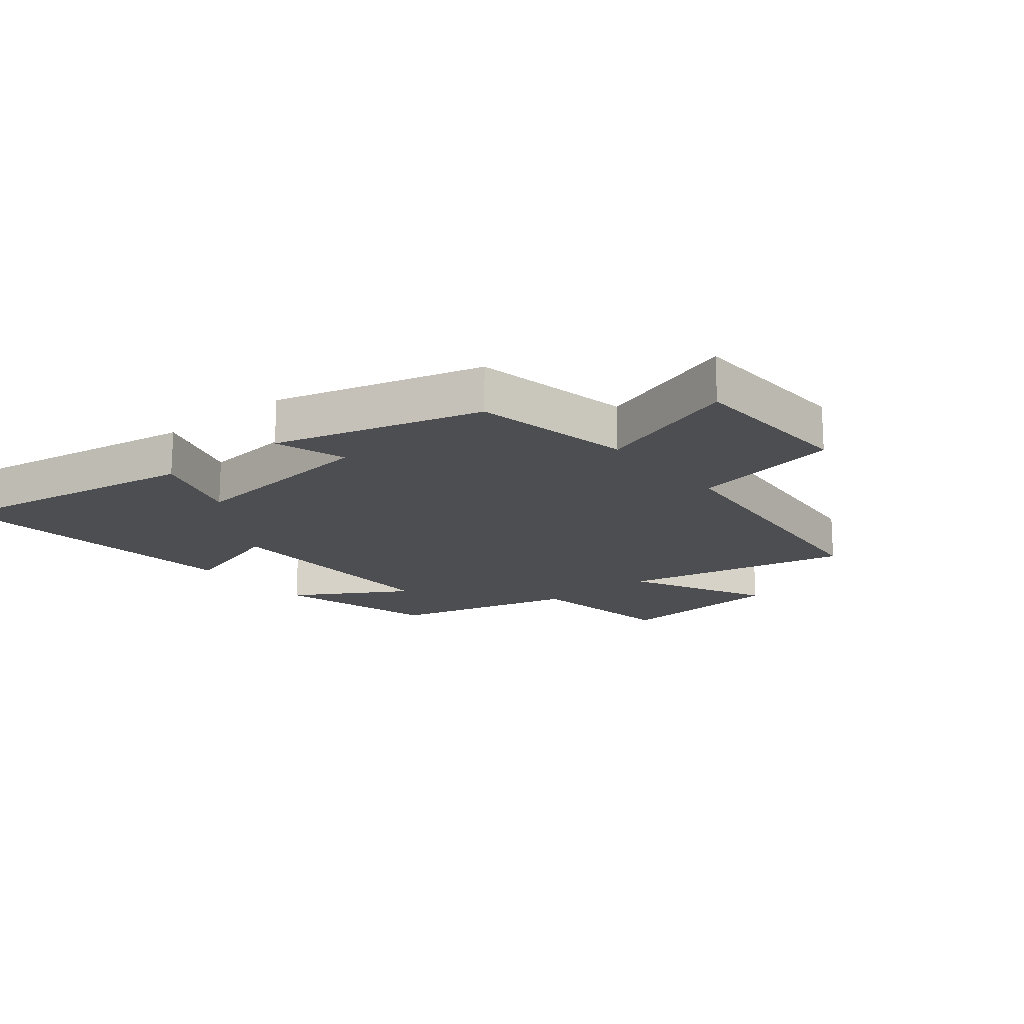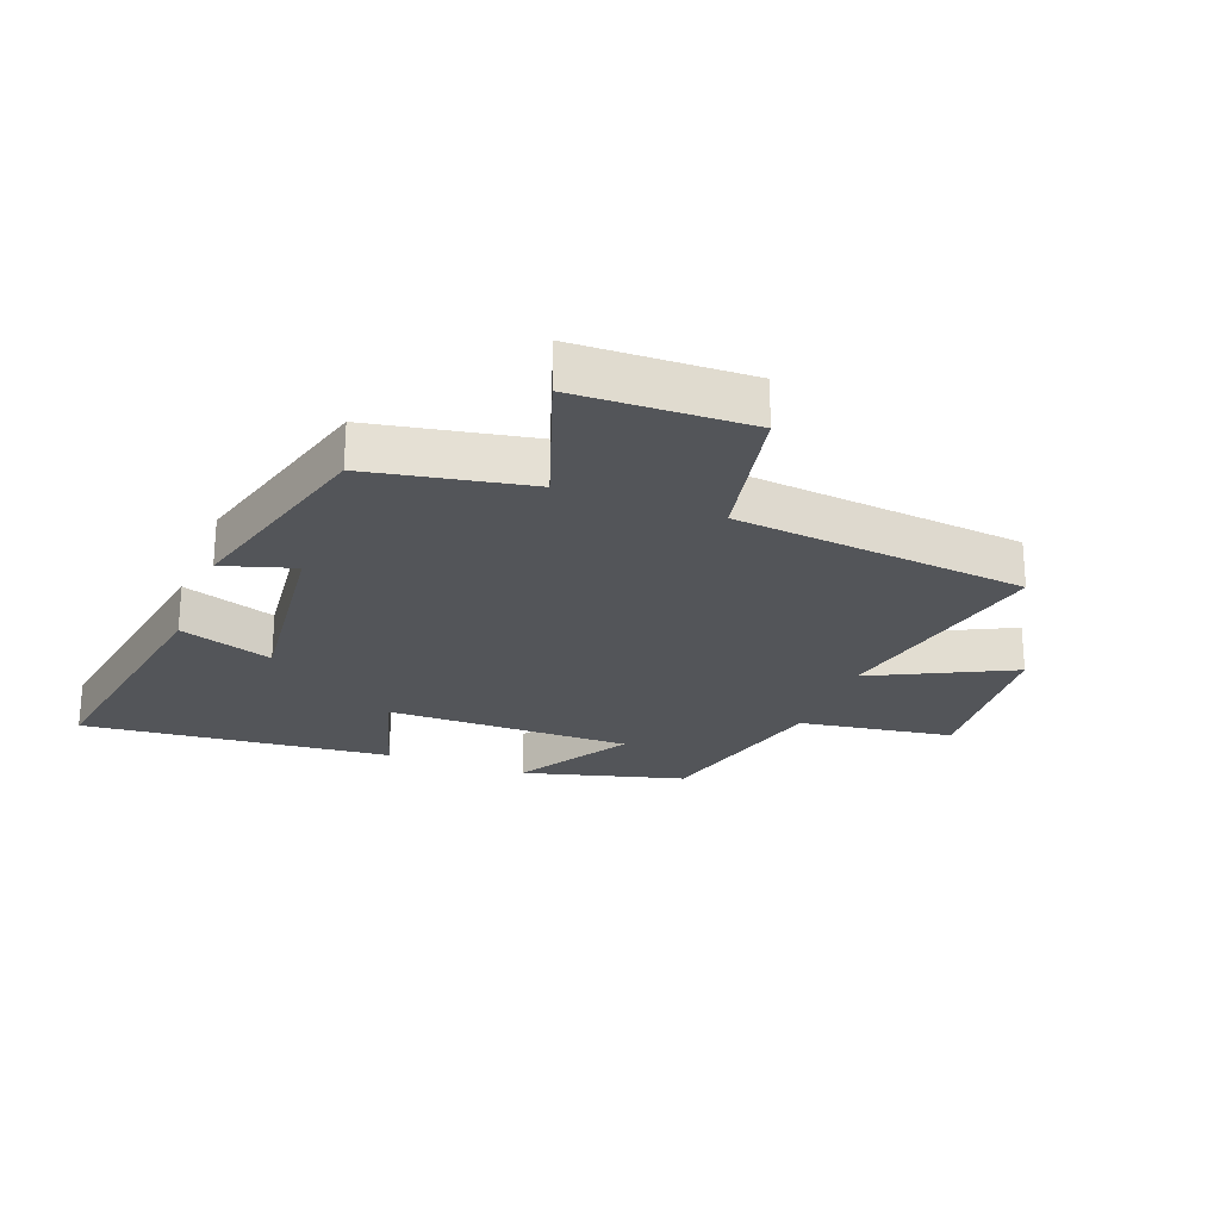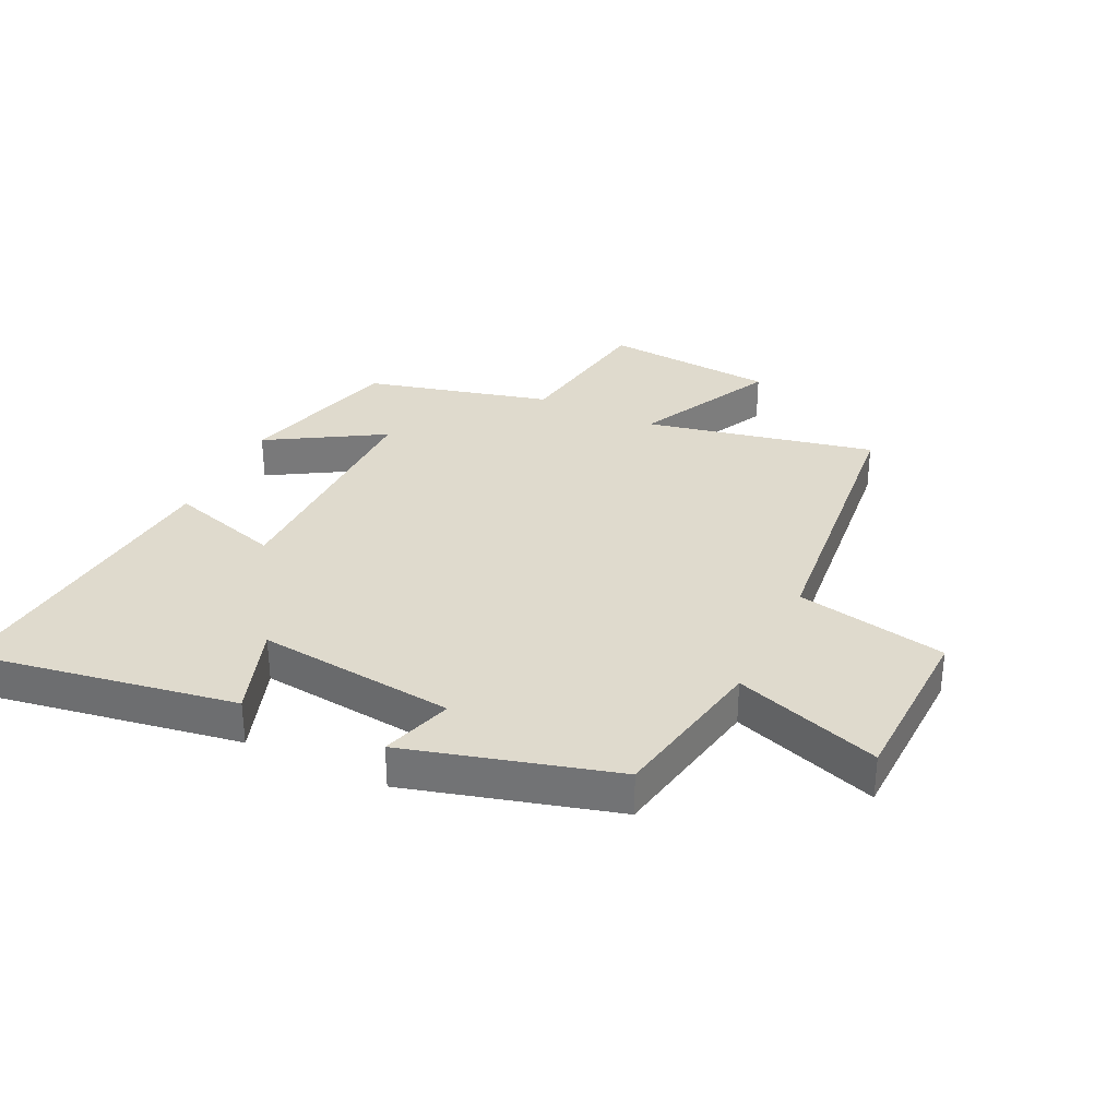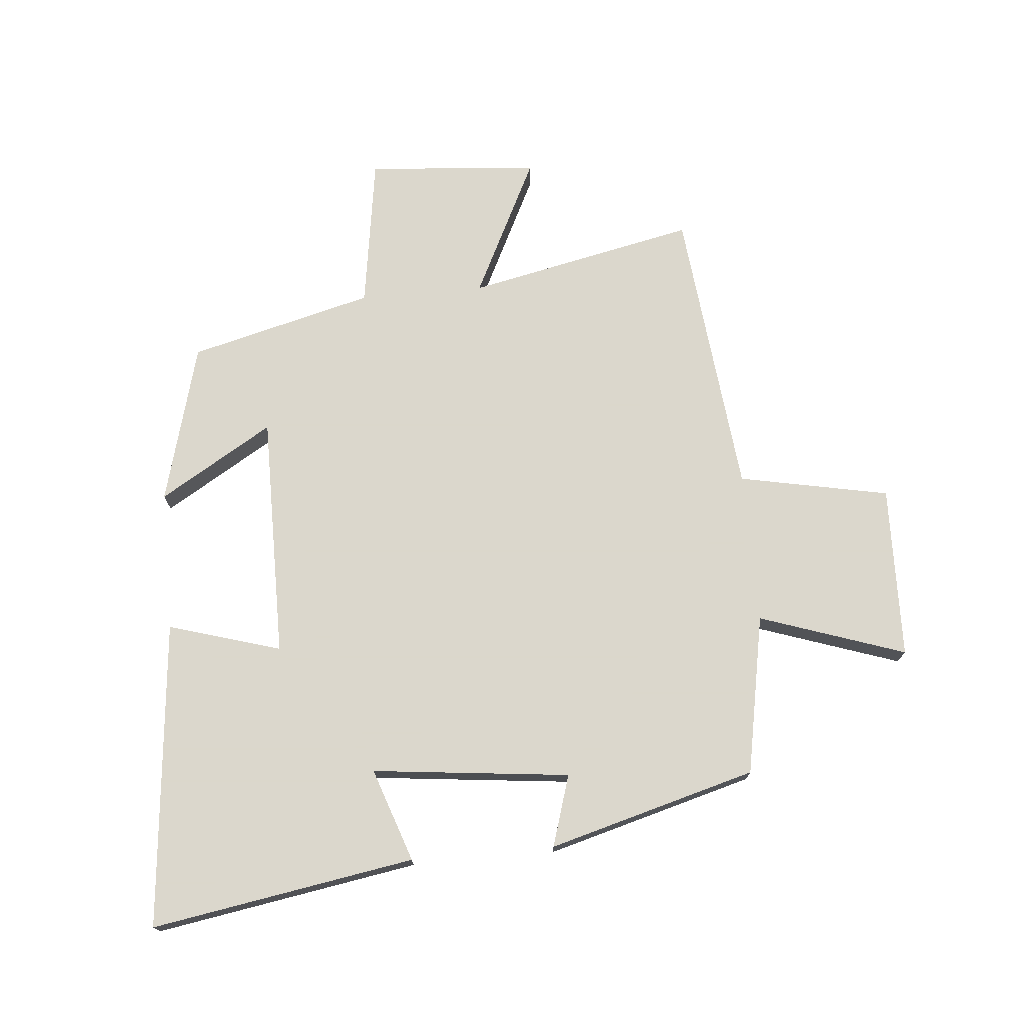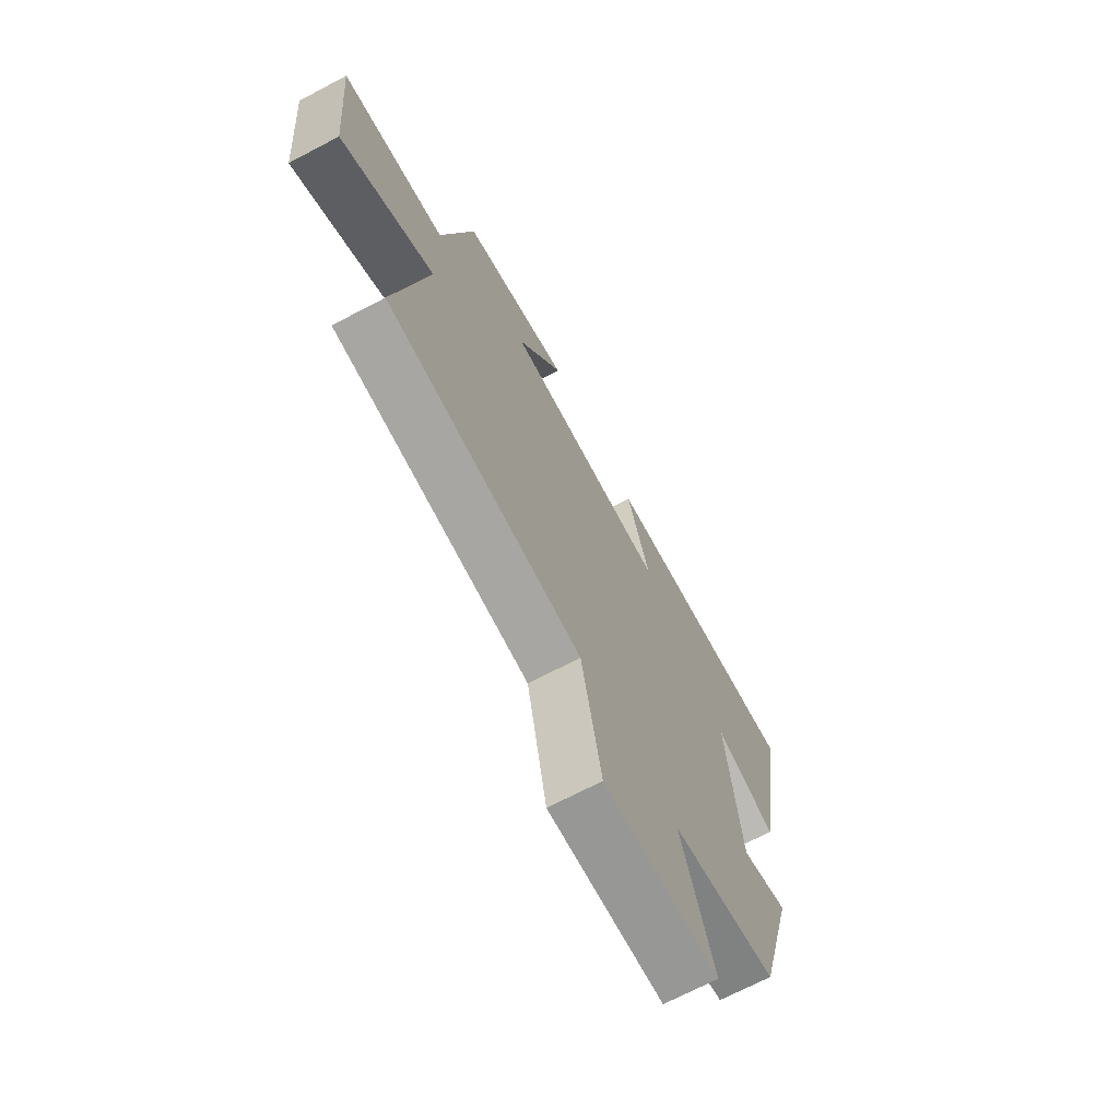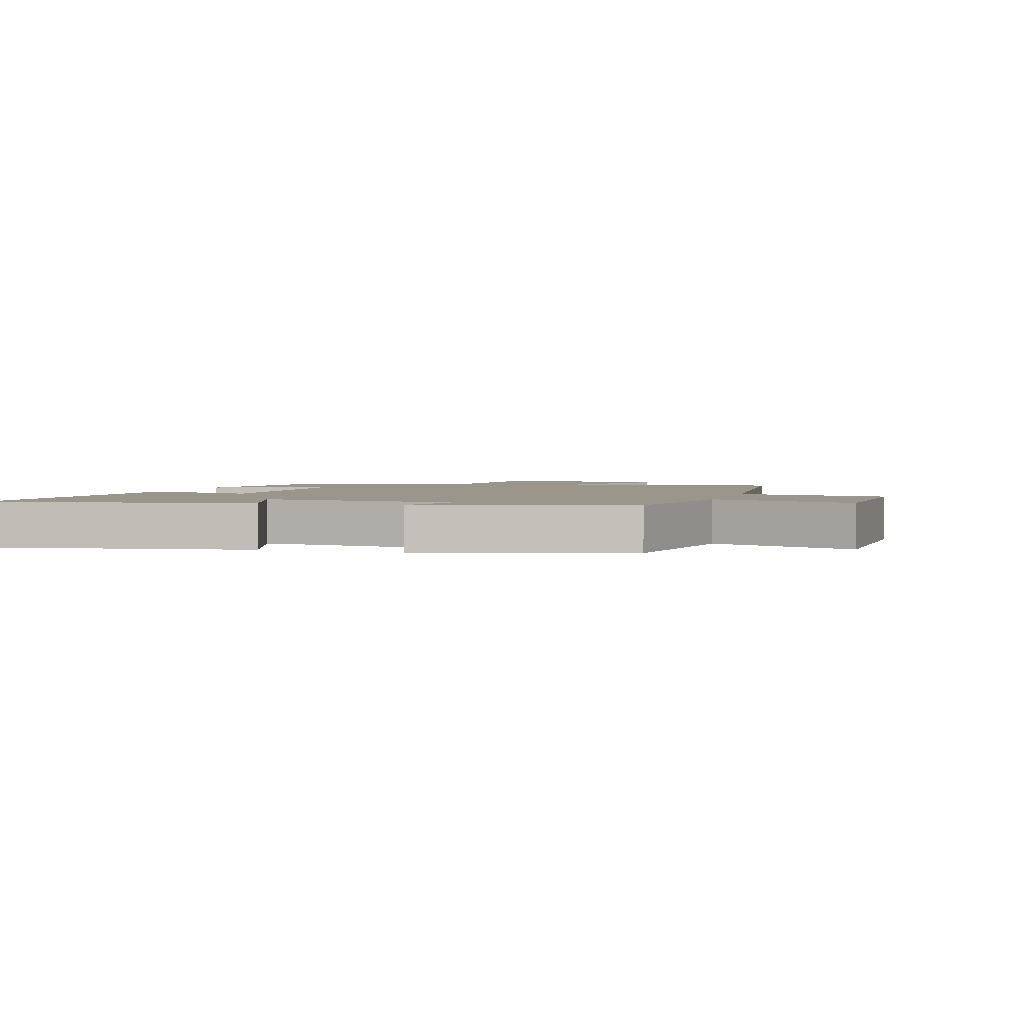
<metadata>
{"format":"obj","ext":"obj","renderer":"f3d","projection":"perspective","resolution":1024,"background":"white","views":[{"elev":-17.2,"azim":129.2,"up":"+Y"},{"elev":-24.4,"azim":159.1,"up":"+Y"},{"elev":32.6,"azim":115.6,"up":"+Y"},{"elev":73.4,"azim":84.8,"up":"+Y"},{"elev":-69.4,"azim":-62.2,"up":"+Z"},{"elev":2.5,"azim":107.0,"up":"+Y"}]}
</metadata>
<code>
v -0.423 0.07 0.429
v -0.161 0.07 0.5
v -0.272 0.07 0.315
v 0.126 0.07 0.317
v 0.071 0.07 0.5
v 0.571 0.07 0.549
v 0.5 0.07 0.121
v 0.348 0.07 0.173
v 0.384 0.07 -0.149
v 0.5 0.07 -0.113
v 0.407 0.07 -0.451
v 0.147 0.07 -0.5
v 0.228 0.07 -0.737
v -0.054 0.07 -0.745
v -0.103 0.07 -0.5
v -0.579 0.07 -0.45
v -0.5 0.07 -0.077
v -0.726 0.07 -0.189
v -0.75 0.07 0.091
v -0.5 0.07 0.129
v -0.423 0 0.429
v -0.161 0 0.5
v -0.272 0 0.315
v 0.126 0 0.317
v 0.071 0 0.5
v 0.571 0 0.549
v 0.5 0 0.121
v 0.348 0 0.173
v 0.384 0 -0.149
v 0.5 0 -0.113
v 0.407 0 -0.451
v 0.147 0 -0.5
v 0.228 0 -0.737
v -0.054 0 -0.745
v -0.103 0 -0.5
v -0.579 0 -0.45
v -0.5 0 -0.077
v -0.726 0 -0.189
v -0.75 0 0.091
v -0.5 0 0.129
f 17 18 19 20
f 17 20 1
f 15 16 17
f 15 17 1
f 12 13 14 15
f 11 12 15
f 10 11 15
f 9 10 15
f 8 9 15
f 6 7 8
f 5 6 8
f 4 5 8
f 3 4 8 15
f 1 2 3
f 1 3 15
f 40 39 38 37
f 21 40 37
f 37 36 35
f 21 37 35
f 35 34 33 32
f 35 32 31
f 35 31 30
f 35 30 29
f 35 29 28
f 28 27 26
f 28 26 25
f 28 25 24
f 35 28 24 23
f 23 22 21
f 35 23 21
f 1 21 22 2
f 2 22 23 3
f 3 23 24 4
f 4 24 25 5
f 5 25 26 6
f 6 26 27 7
f 7 27 28 8
f 8 28 29 9
f 9 29 30 10
f 10 30 31 11
f 11 31 32 12
f 12 32 33 13
f 13 33 34 14
f 14 34 35 15
f 15 35 36 16
f 16 36 37 17
f 17 37 38 18
f 18 38 39 19
f 19 39 40 20
f 20 40 21 1

</code>
